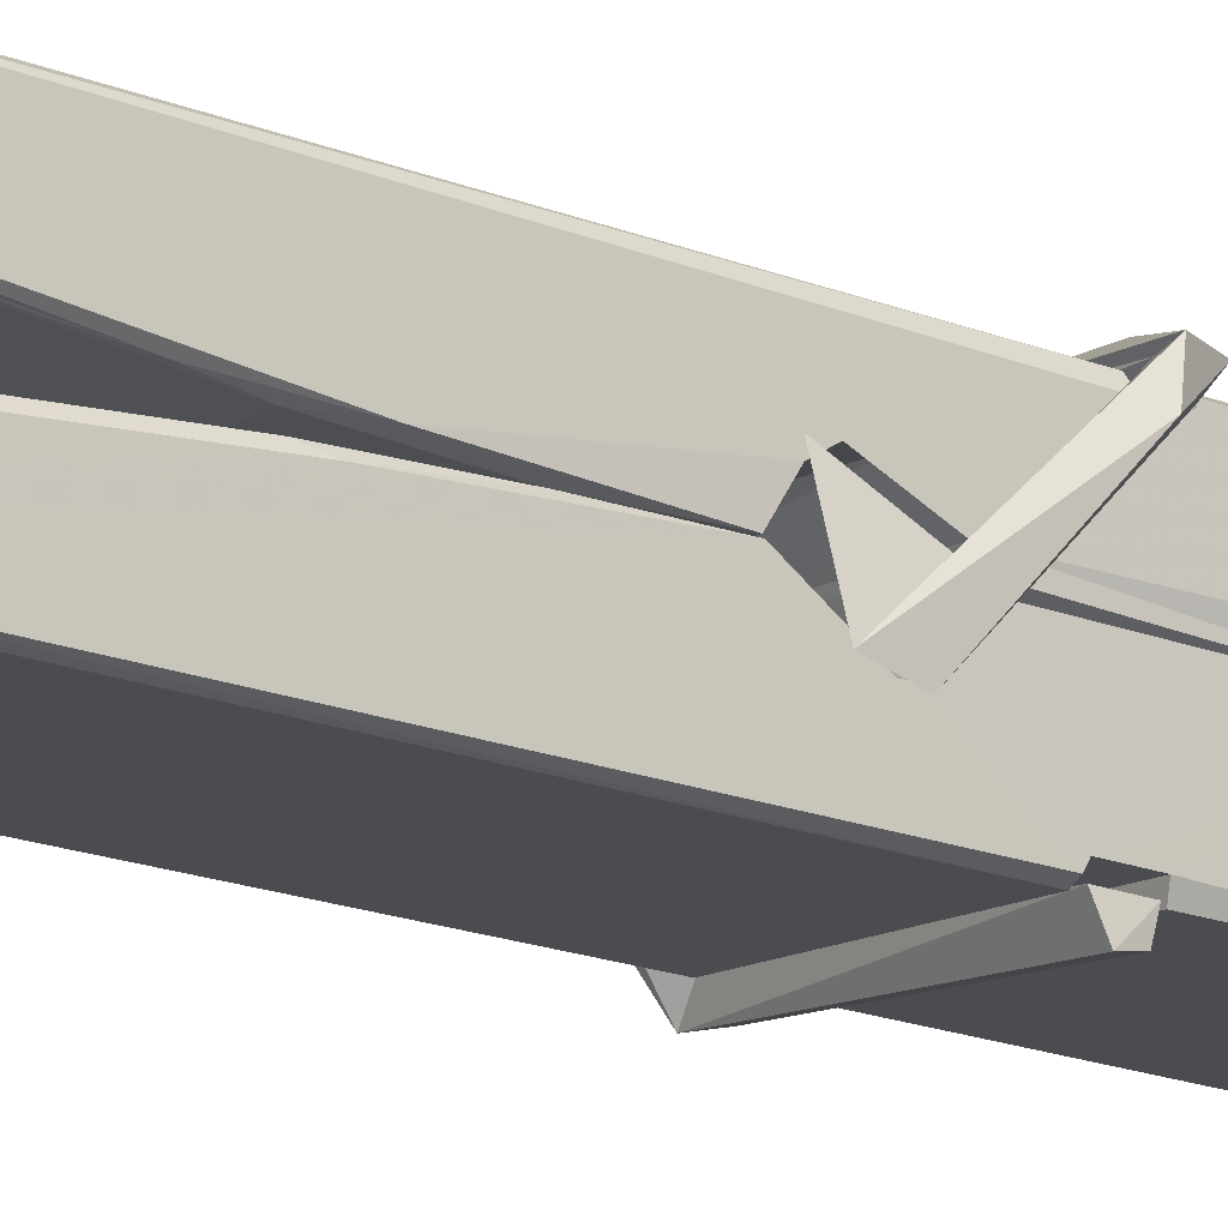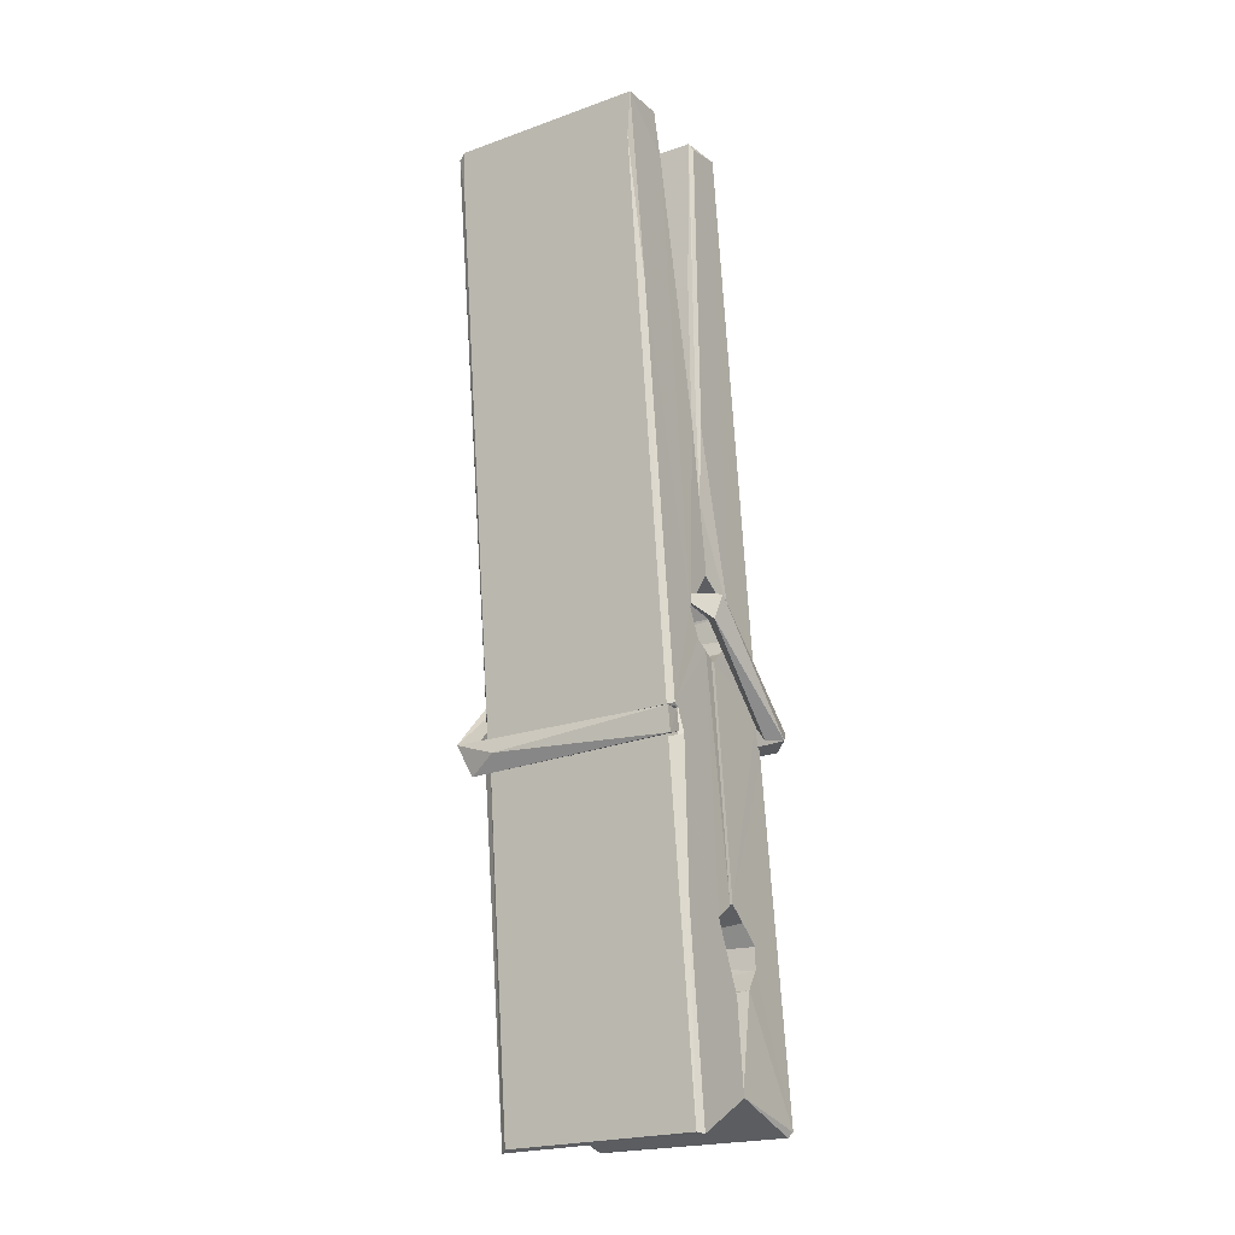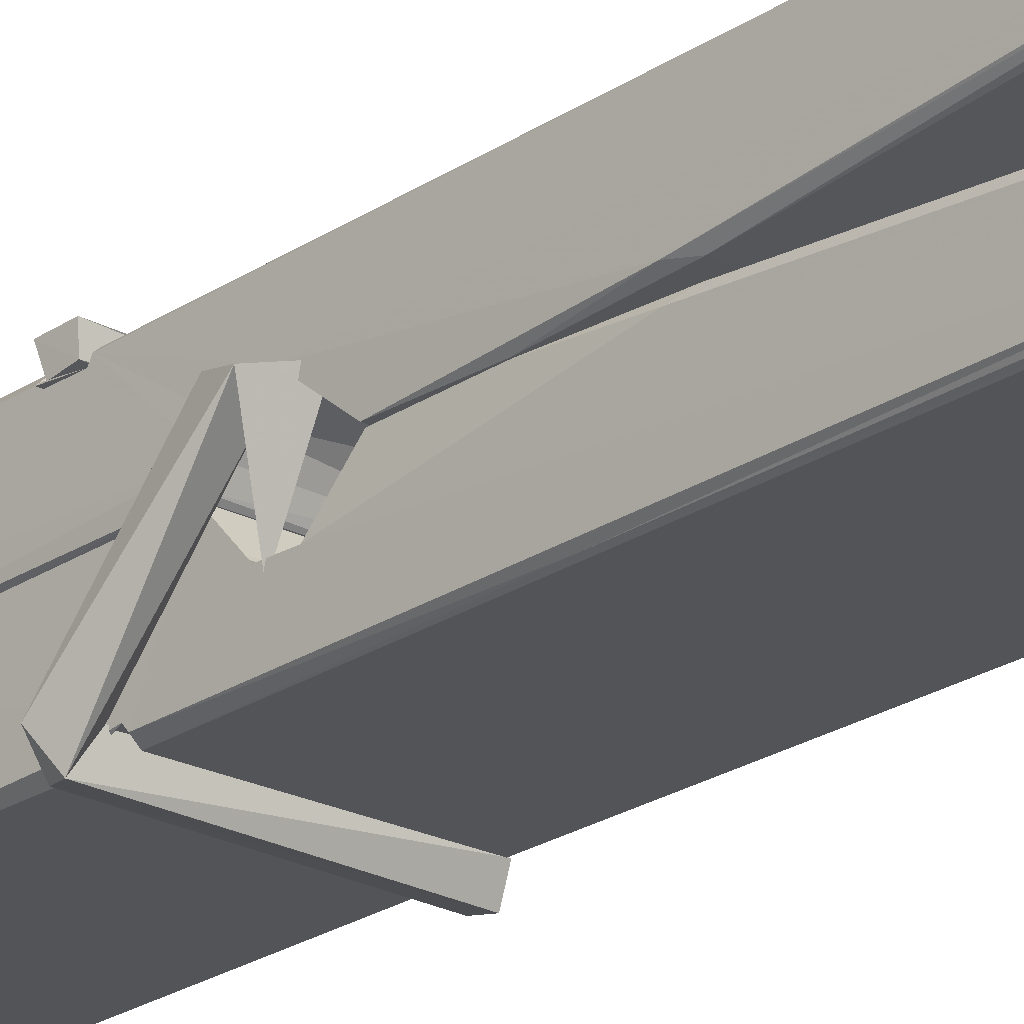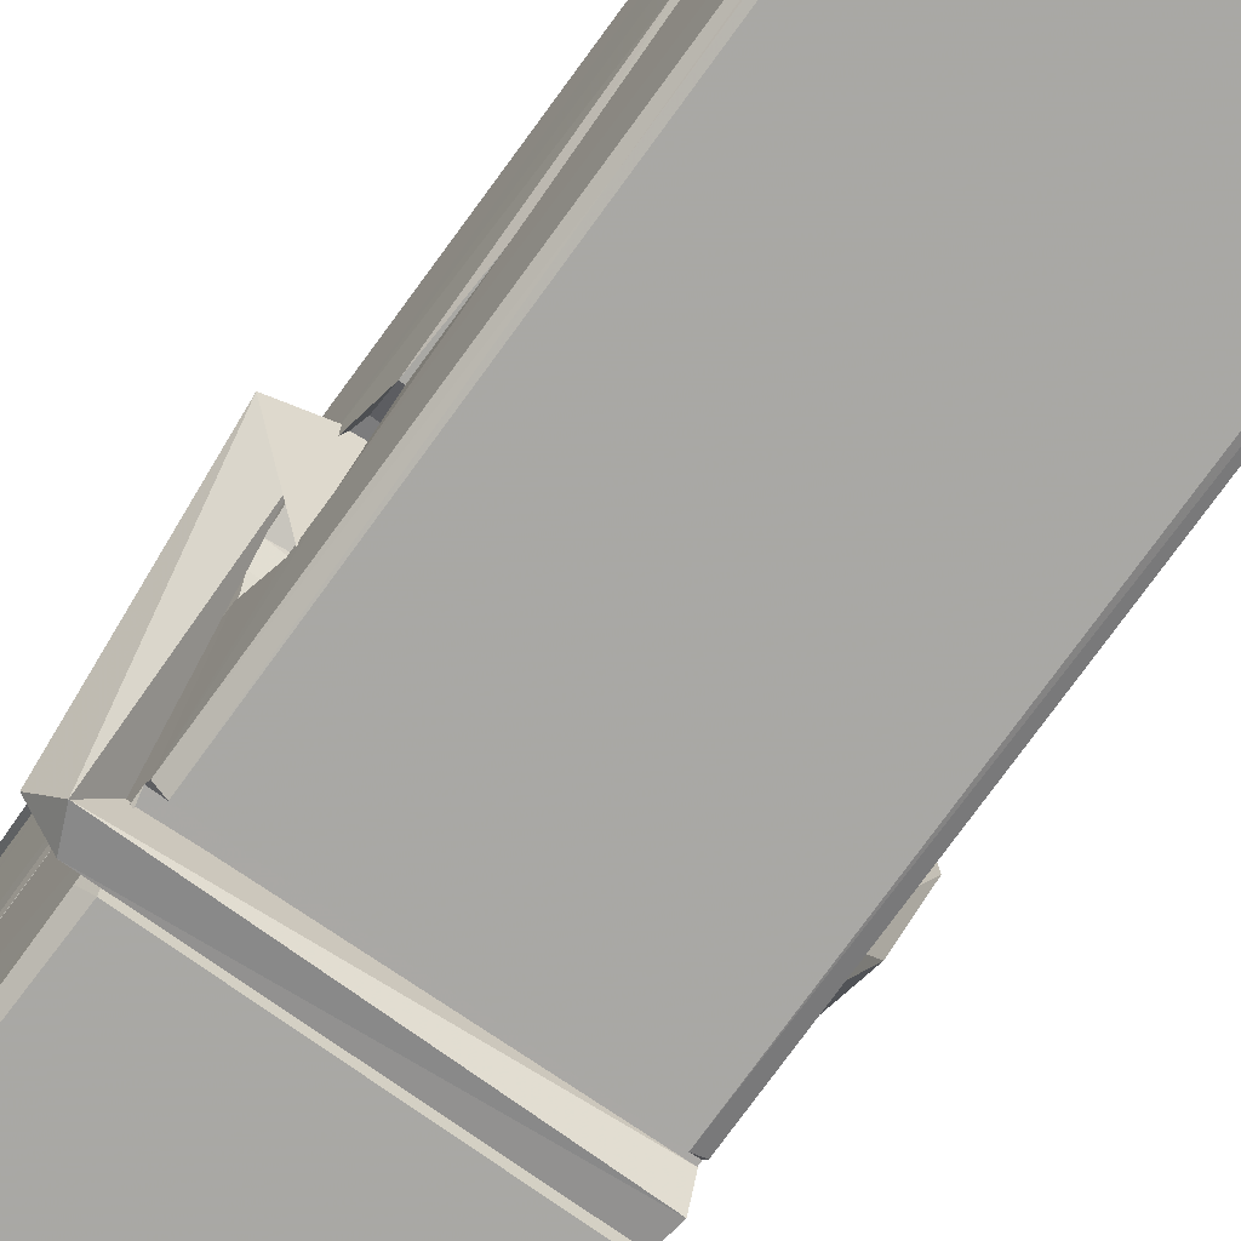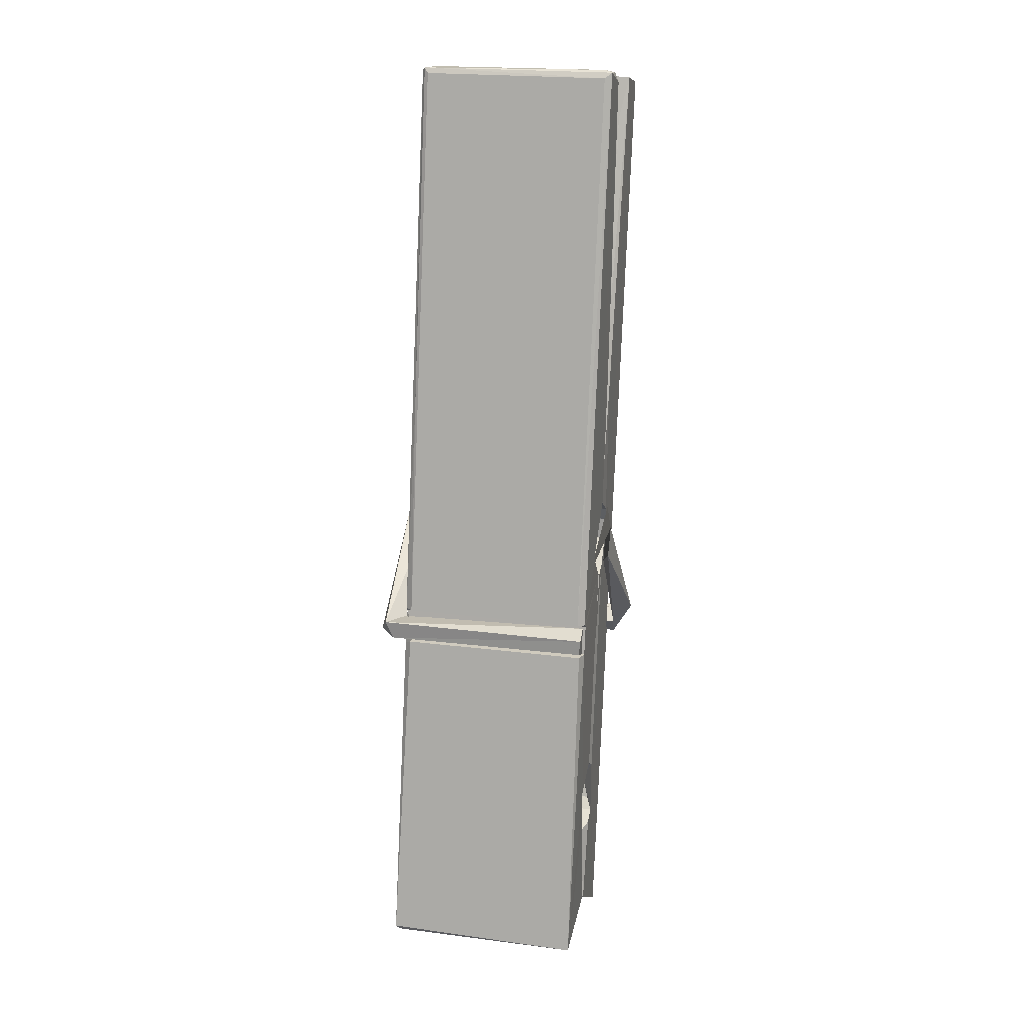
<metadata>
{"format":"obj","ext":"obj","renderer":"f3d","projection":"perspective","resolution":1024,"background":"white","views":[{"elev":-12.5,"azim":-124.4,"up":"+Z"},{"elev":-19.7,"azim":32.1,"up":"+Y"},{"elev":-20.9,"azim":136.0,"up":"+Z"},{"elev":-71.7,"azim":145.3,"up":"+Z"},{"elev":14.6,"azim":-166.9,"up":"+Y"}]}
</metadata>
<code>
v 1.667 11.7 -5.732
v 1.83 11.73 -5.791
v 1.669 11.73 -5.792
v 1.672 11.73 -5.793
v 1.655 12.28 -5.748
v 1.657 12.35 -5.735
v 1.654 12.45 -5.718
v 1.659 12.24 -5.753
v 1.812 12.45 -5.717
v 1.653 12.45 -5.675
v 1.653 12.22 -5.754
v 1.646 12.49 -5.711
v 1.827 11.87 -5.782
v 1.66 11.97 -5.713
v 1.657 12.05 -5.759
v 1.664 11.8 -5.778
v 1.664 11.81 -5.766
v 1.663 11.85 -5.769
v 1.828 11.81 -5.764
v 1.823 11.83 -5.757
v 1.668 11.82 -5.759
v 1.822 12.08 -5.74
v 1.817 12.1 -5.744
v 1.656 12.1 -5.747
v 1.657 12.11 -5.766
v 1.82 12.12 -5.767
v 1.665 11.99 -5.707
v 1.807 12.46 -5.719
v 1.81 12.49 -5.713
v 1.813 12.25 -5.755
v 1.822 12.06 -5.75
v 1.821 12.05 -5.77
v 1.822 12.05 -5.761
v 1.822 11.87 -5.785
v 1.828 11.73 -5.793
v 1.825 11.74 -5.794
v 1.828 11.98 -5.718
v 1.667 11.97 -5.709
v 1.807 12.45 -5.676
v 1.809 12.36 -5.737
v 1.657 12.07 -5.739
v 1.666 11.86 -5.784
v 1.673 11.83 -5.756
v 1.829 11.8 -5.787
v 1.661 12.17 -5.762
v 1.815 12.17 -5.763
v 1.656 12.09 -5.74
v 1.647 12.48 -5.676
v 1.654 12.49 -5.673
v 1.811 12.49 -5.674
v 1.815 12.33 -5.688
v 1.824 12 -5.712
v 1.825 11.8 -5.79
v 1.832 11.7 -5.734
v 1.827 11.7 -5.729
v 1.672 11.7 -5.728
v 1.666 11.73 -5.79
v 1.817 12.23 -5.753
v 1.827 11.85 -5.765
v 1.662 12.04 -5.771
v 1.817 12.05 -5.772
v 1.824 12 -5.716
v 1.658 12.04 -5.768
v 1.825 11.97 -5.715
v 1.819 11.97 -5.71
v 1.669 11.79 -5.789
v 1.659 11.99 -5.715
v 1.66 11.97 -5.717
v 1.819 12 -5.708
v 1.649 12.49 -5.768
v 1.827 11.73 -5.796
v 1.656 12.24 -5.761
v 1.653 12.36 -5.763
v 1.811 12.49 -5.772
v 1.81 12.49 -5.805
v 1.817 12.24 -5.767
v 1.815 12.25 -5.763
v 1.812 12.36 -5.765
v 1.653 12.23 -5.766
v 1.662 11.86 -5.785
v 1.827 11.87 -5.786
v 1.828 11.81 -5.806
v 1.662 11.84 -5.816
v 1.662 11.99 -5.843
v 1.826 11.86 -5.807
v 1.66 12.08 -5.8
v 1.818 12.11 -5.79
v 1.663 12.1 -5.786
v 1.821 12.09 -5.799
v 1.656 12.11 -5.768
v 1.657 12.06 -5.796
v 1.822 12.06 -5.793
v 1.821 12.07 -5.799
v 1.818 12.12 -5.769
v 1.658 12.04 -5.772
v 1.651 12.49 -5.808
v 1.811 12.25 -5.762
v 1.828 11.82 -5.817
v 1.818 11.99 -5.845
v 1.815 12.2 -5.828
v 1.805 12.49 -5.809
v 1.805 12.5 -5.78
v 1.808 12.49 -5.769
v 1.808 12.36 -5.765
v 1.656 12.09 -5.796
v 1.827 11.84 -5.818
v 1.663 11.81 -5.81
v 1.665 11.73 -5.794
v 1.658 12.17 -5.763
v 1.816 12.17 -5.764
v 1.817 12.02 -5.843
v 1.646 12.49 -5.805
v 1.651 12.49 -5.803
v 1.808 12.5 -5.807
v 1.822 12.02 -5.838
v 1.823 11.99 -5.84
v 1.83 11.71 -5.864
v 1.672 11.71 -5.855
v 1.658 11.99 -5.835
v 1.646 12.48 -5.771
v 1.827 11.71 -5.861
v 1.664 12.02 -5.841
v 1.658 12.02 -5.838
v 1.822 12.05 -5.773
v 1.658 12.01 -5.833
v 1.669 11.79 -5.79
v 1.666 11.71 -5.863
v 1.823 12.02 -5.835
v 1.817 11.99 -5.836
v 1.659 12.01 -5.84
v 1.824 12.01 -5.834
v 1.832 11.99 -5.851
v 1.659 11.99 -5.842
v 1.846 12 -5.836
v 1.66 11.99 -5.855
v 1.658 12.01 -5.856
v 1.827 11.97 -5.701
v 1.825 11.98 -5.716
v 1.825 12.08 -5.757
v 1.64 11.99 -5.702
v 1.82 12.08 -5.807
v 1.81 12.09 -5.738
v 1.664 12.05 -5.784
v 1.656 12.1 -5.74
v 1.643 12.09 -5.795
v 1.644 12.07 -5.803
v 1.635 12 -5.725
v 1.655 12.05 -5.765
v 1.679 11.98 -5.693
v 1.655 11.97 -5.702
v 1.653 11.98 -5.716
v 1.825 11.99 -5.713
v 1.656 11.99 -5.705
v 1.826 11.99 -5.699
v 1.844 12.09 -5.748
v 1.84 12.07 -5.743
v 1.834 12 -5.828
v 1.838 12.01 -5.854
f 49 29 12
f 8 5 6
f 5 7 6
f 7 40 6
f 40 8 6
f 58 30 29
f 58 29 9
f 12 5 11
f 18 15 42
f 15 63 42
f 20 59 19
f 38 14 1
f 18 43 17
f 18 59 43
f 17 43 21
f 22 23 26
f 41 31 15
f 15 32 60
f 7 5 12
f 50 9 29
f 48 10 49
f 28 12 29
f 28 29 40
f 29 30 40
f 23 24 26
f 22 47 23
f 47 24 23
f 41 22 31
f 18 13 59
f 43 59 20
f 19 17 21
f 21 20 19
f 44 16 19
f 16 17 19
f 54 57 2
f 69 52 51
f 39 51 50
f 28 7 12
f 30 8 40
f 40 7 28
f 25 45 26
f 25 26 24
f 47 22 41
f 31 33 15
f 33 32 15
f 34 13 42
f 42 13 18
f 43 20 21
f 36 35 3
f 36 3 4
f 57 3 2
f 3 35 2
f 10 39 50
f 10 50 49
f 25 11 45
f 11 5 8
f 11 8 45
f 45 8 30
f 26 45 46
f 45 30 46
f 58 22 26
f 26 46 58
f 46 30 58
f 51 39 69
f 39 10 69
f 25 24 11
f 47 67 48
f 67 27 48
f 48 27 10
f 51 9 50
f 22 9 51
f 52 22 51
f 64 37 55
f 55 56 54
f 54 56 1
f 4 3 66
f 36 4 66
f 36 66 53
f 35 36 53
f 35 53 2
f 56 55 38
f 66 3 57
f 1 18 17
f 14 18 1
f 15 18 14
f 47 11 24
f 11 47 48
f 12 11 48
f 49 12 48
f 29 49 50
f 9 22 58
f 31 22 52
f 31 52 33
f 64 19 59
f 19 64 44
f 2 44 64
f 2 64 54
f 57 54 1
f 32 61 60
f 33 13 32
f 62 33 52
f 47 41 15
f 15 60 63
f 60 61 42
f 34 42 61
f 32 13 34
f 32 34 61
f 33 59 13
f 64 59 33
f 38 55 65
f 55 37 65
f 14 68 15
f 60 42 63
f 66 16 44
f 66 44 53
f 2 53 44
f 55 54 64
f 38 1 56
f 17 57 1
f 57 17 16
f 66 57 16
f 15 68 67
f 62 37 64
f 68 37 62
f 68 62 67
f 64 33 62
f 52 69 62
f 67 62 69
f 67 69 27
f 47 15 67
f 69 10 27
f 37 38 65
f 38 37 68
f 68 14 38
f 82 117 71
f 75 76 74
f 76 77 78
f 76 78 74
f 78 103 74
f 73 72 79
f 73 79 120
f 83 85 106
f 83 80 85
f 83 106 98
f 83 98 107
f 106 116 98
f 105 86 91
f 87 94 89
f 112 123 122
f 123 90 105
f 90 88 105
f 70 73 120
f 103 78 104
f 78 77 97
f 78 97 104
f 88 94 87
f 89 86 105
f 105 87 89
f 93 86 89
f 117 116 99
f 115 100 111
f 96 111 101
f 111 100 101
f 100 114 101
f 72 73 104
f 73 70 103
f 73 103 104
f 104 97 72
f 90 109 94
f 94 88 90
f 105 88 87
f 92 91 93
f 91 86 93
f 95 91 92
f 92 124 95
f 95 81 80
f 80 81 85
f 98 82 107
f 107 82 126
f 108 71 118
f 127 121 117
f 114 112 96
f 114 96 101
f 102 103 70
f 72 97 110
f 72 110 109
f 110 94 109
f 97 77 110
f 89 94 110
f 89 110 76
f 110 77 76
f 122 111 96
f 96 112 122
f 79 72 109
f 109 90 79
f 127 84 119
f 113 112 114
f 114 102 113
f 75 102 114
f 75 114 100
f 75 100 115
f 121 127 118
f 126 71 108
f 84 127 117
f 99 84 117
f 127 83 107
f 127 119 83
f 95 123 91
f 91 123 105
f 90 123 112
f 90 112 79
f 112 120 79
f 112 70 120
f 70 112 113
f 70 113 102
f 102 75 103
f 103 75 74
f 76 75 89
f 75 115 89
f 115 93 89
f 81 128 116
f 106 85 81
f 106 81 116
f 98 116 117
f 98 117 82
f 121 71 117
f 71 121 118
f 127 108 118
f 92 93 124
f 93 115 124
f 123 95 125
f 81 95 124
f 128 81 124
f 124 115 128
f 128 115 111
f 111 122 125
f 111 125 128
f 122 123 125
f 80 83 119
f 71 126 82
f 127 107 108
f 107 126 108
f 119 129 128
f 128 125 119
f 80 125 95
f 125 80 119
f 99 116 128
f 99 128 129
f 99 129 119
f 119 84 99
f 131 158 130
f 132 136 158
f 132 134 133
f 130 136 133
f 132 133 135
f 136 132 135
f 130 158 136
f 149 137 154
f 154 152 153
f 155 134 158
f 158 131 139
f 151 148 153
f 147 146 151
f 155 142 156
f 156 142 139
f 155 139 142
f 142 155 141
f 141 155 142
f 145 144 143
f 145 143 144
f 148 145 144
f 144 145 148
f 146 145 148
f 147 145 146
f 146 148 151
f 147 140 145
f 156 139 131
f 134 155 156
f 155 158 139
f 145 140 148
f 147 150 140
f 150 147 151
f 150 149 140
f 140 153 148
f 153 140 154
f 154 140 149
f 151 138 150
f 153 152 151
f 138 152 137
f 137 152 154
f 150 137 149
f 137 150 138
f 138 151 152
f 157 134 156
f 157 156 131
f 157 131 134
f 132 158 134
f 134 131 133
f 131 130 133
f 133 136 135
f 49 29 12
f 8 5 6
f 5 7 6
f 7 40 6
f 40 8 6
f 58 30 29
f 58 29 9
f 12 5 11
f 18 15 42
f 15 63 42
f 20 59 19
f 38 14 1
f 18 43 17
f 18 59 43
f 17 43 21
f 22 23 26
f 41 31 15
f 15 32 60
f 7 5 12
f 50 9 29
f 48 10 49
f 28 12 29
f 28 29 40
f 29 30 40
f 23 24 26
f 22 47 23
f 47 24 23
f 41 22 31
f 18 13 59
f 43 59 20
f 19 17 21
f 21 20 19
f 44 16 19
f 16 17 19
f 54 57 2
f 69 52 51
f 39 51 50
f 28 7 12
f 30 8 40
f 40 7 28
f 25 45 26
f 25 26 24
f 47 22 41
f 31 33 15
f 33 32 15
f 34 13 42
f 42 13 18
f 43 20 21
f 36 35 3
f 36 3 4
f 57 3 2
f 3 35 2
f 10 39 50
f 10 50 49
f 25 11 45
f 11 5 8
f 11 8 45
f 45 8 30
f 26 45 46
f 45 30 46
f 58 22 26
f 26 46 58
f 46 30 58
f 51 39 69
f 39 10 69
f 25 24 11
f 47 67 48
f 67 27 48
f 48 27 10
f 51 9 50
f 22 9 51
f 52 22 51
f 64 37 55
f 55 56 54
f 54 56 1
f 4 3 66
f 36 4 66
f 36 66 53
f 35 36 53
f 35 53 2
f 56 55 38
f 66 3 57
f 1 18 17
f 14 18 1
f 15 18 14
f 47 11 24
f 11 47 48
f 12 11 48
f 49 12 48
f 29 49 50
f 9 22 58
f 31 22 52
f 31 52 33
f 64 19 59
f 19 64 44
f 2 44 64
f 2 64 54
f 57 54 1
f 32 61 60
f 33 13 32
f 62 33 52
f 47 41 15
f 15 60 63
f 60 61 42
f 34 42 61
f 32 13 34
f 32 34 61
f 33 59 13
f 64 59 33
f 38 55 65
f 55 37 65
f 14 68 15
f 60 42 63
f 66 16 44
f 66 44 53
f 2 53 44
f 55 54 64
f 38 1 56
f 17 57 1
f 57 17 16
f 66 57 16
f 15 68 67
f 62 37 64
f 68 37 62
f 68 62 67
f 64 33 62
f 52 69 62
f 67 62 69
f 67 69 27
f 47 15 67
f 69 10 27
f 37 38 65
f 38 37 68
f 68 14 38
f 82 117 71
f 75 76 74
f 76 77 78
f 76 78 74
f 78 103 74
f 73 72 79
f 73 79 120
f 83 85 106
f 83 80 85
f 83 106 98
f 83 98 107
f 106 116 98
f 105 86 91
f 87 94 89
f 112 123 122
f 123 90 105
f 90 88 105
f 70 73 120
f 103 78 104
f 78 77 97
f 78 97 104
f 88 94 87
f 89 86 105
f 105 87 89
f 93 86 89
f 117 116 99
f 115 100 111
f 96 111 101
f 111 100 101
f 100 114 101
f 72 73 104
f 73 70 103
f 73 103 104
f 104 97 72
f 90 109 94
f 94 88 90
f 105 88 87
f 92 91 93
f 91 86 93
f 95 91 92
f 92 124 95
f 95 81 80
f 80 81 85
f 98 82 107
f 107 82 126
f 108 71 118
f 127 121 117
f 114 112 96
f 114 96 101
f 102 103 70
f 72 97 110
f 72 110 109
f 110 94 109
f 97 77 110
f 89 94 110
f 89 110 76
f 110 77 76
f 122 111 96
f 96 112 122
f 79 72 109
f 109 90 79
f 127 84 119
f 113 112 114
f 114 102 113
f 75 102 114
f 75 114 100
f 75 100 115
f 121 127 118
f 126 71 108
f 84 127 117
f 99 84 117
f 127 83 107
f 127 119 83
f 95 123 91
f 91 123 105
f 90 123 112
f 90 112 79
f 112 120 79
f 112 70 120
f 70 112 113
f 70 113 102
f 102 75 103
f 103 75 74
f 76 75 89
f 75 115 89
f 115 93 89
f 81 128 116
f 106 85 81
f 106 81 116
f 98 116 117
f 98 117 82
f 121 71 117
f 71 121 118
f 127 108 118
f 92 93 124
f 93 115 124
f 123 95 125
f 81 95 124
f 128 81 124
f 124 115 128
f 128 115 111
f 111 122 125
f 111 125 128
f 122 123 125
f 80 83 119
f 71 126 82
f 127 107 108
f 107 126 108
f 119 129 128
f 128 125 119
f 80 125 95
f 125 80 119
f 99 116 128
f 99 128 129
f 99 129 119
f 119 84 99
f 131 158 130
f 132 136 158
f 132 134 133
f 130 136 133
f 132 133 135
f 136 132 135
f 130 158 136
f 149 137 154
f 154 152 153
f 155 134 158
f 158 131 139
f 151 148 153
f 147 146 151
f 155 142 156
f 156 142 139
f 155 139 142
f 142 155 141
f 141 155 142
f 145 144 143
f 145 143 144
f 148 145 144
f 144 145 148
f 146 145 148
f 147 145 146
f 146 148 151
f 147 140 145
f 156 139 131
f 134 155 156
f 155 158 139
f 145 140 148
f 147 150 140
f 150 147 151
f 150 149 140
f 140 153 148
f 153 140 154
f 154 140 149
f 151 138 150
f 153 152 151
f 138 152 137
f 137 152 154
f 150 137 149
f 137 150 138
f 138 151 152
f 157 134 156
f 157 156 131
f 157 131 134
f 132 158 134
f 134 131 133
f 131 130 133
f 133 136 135

</code>
